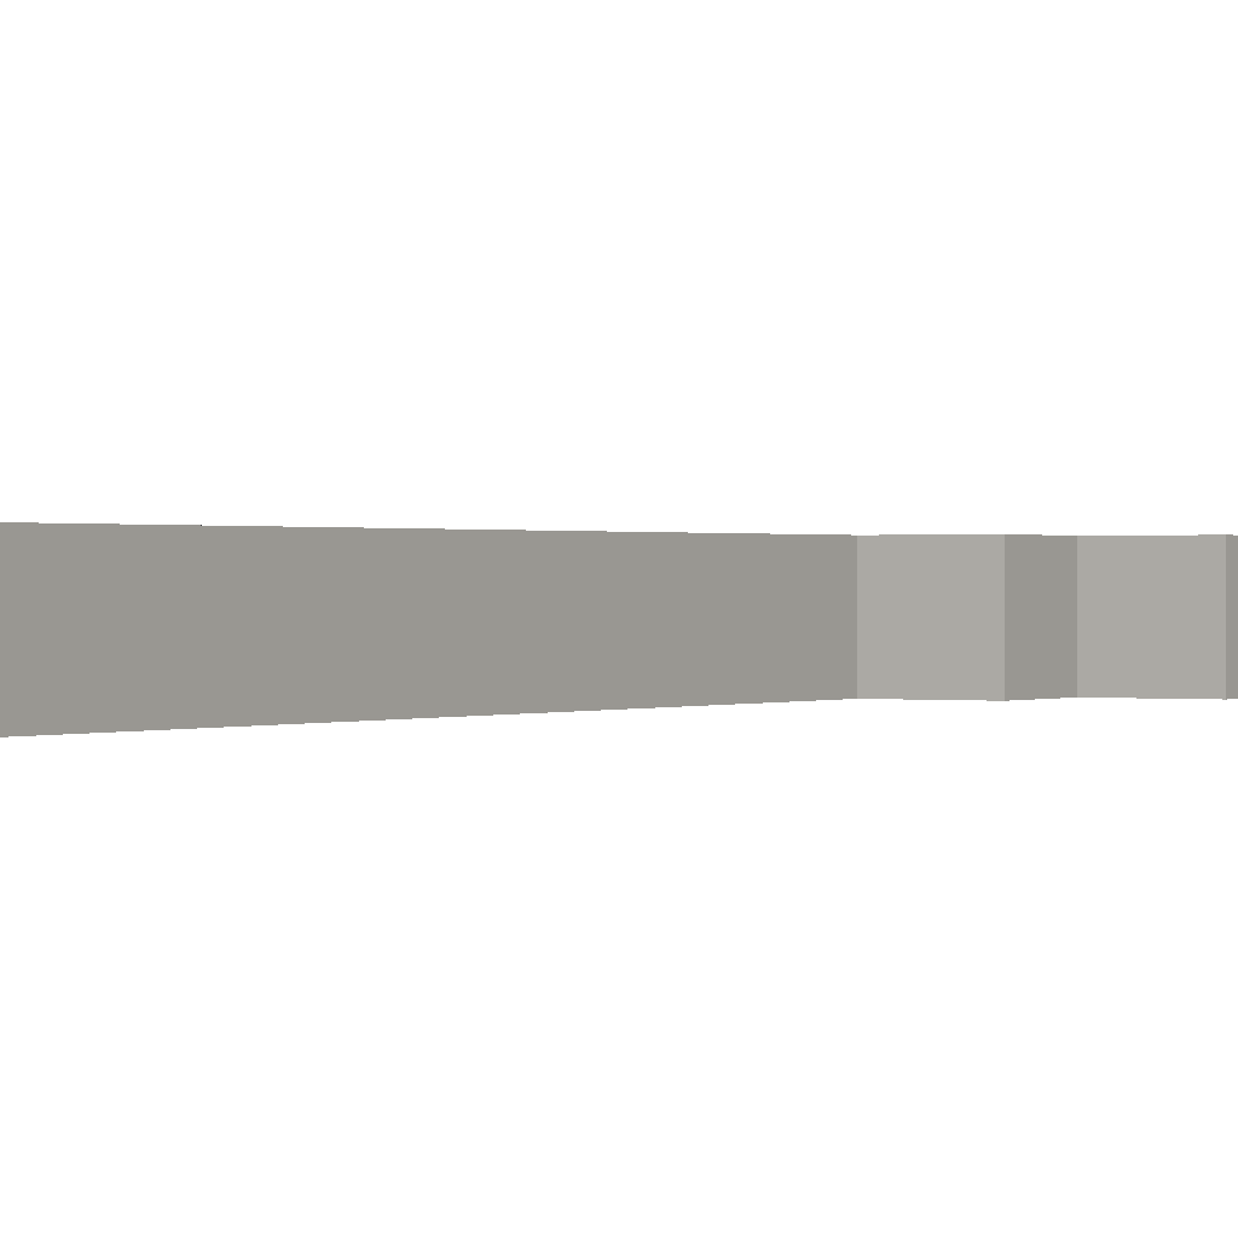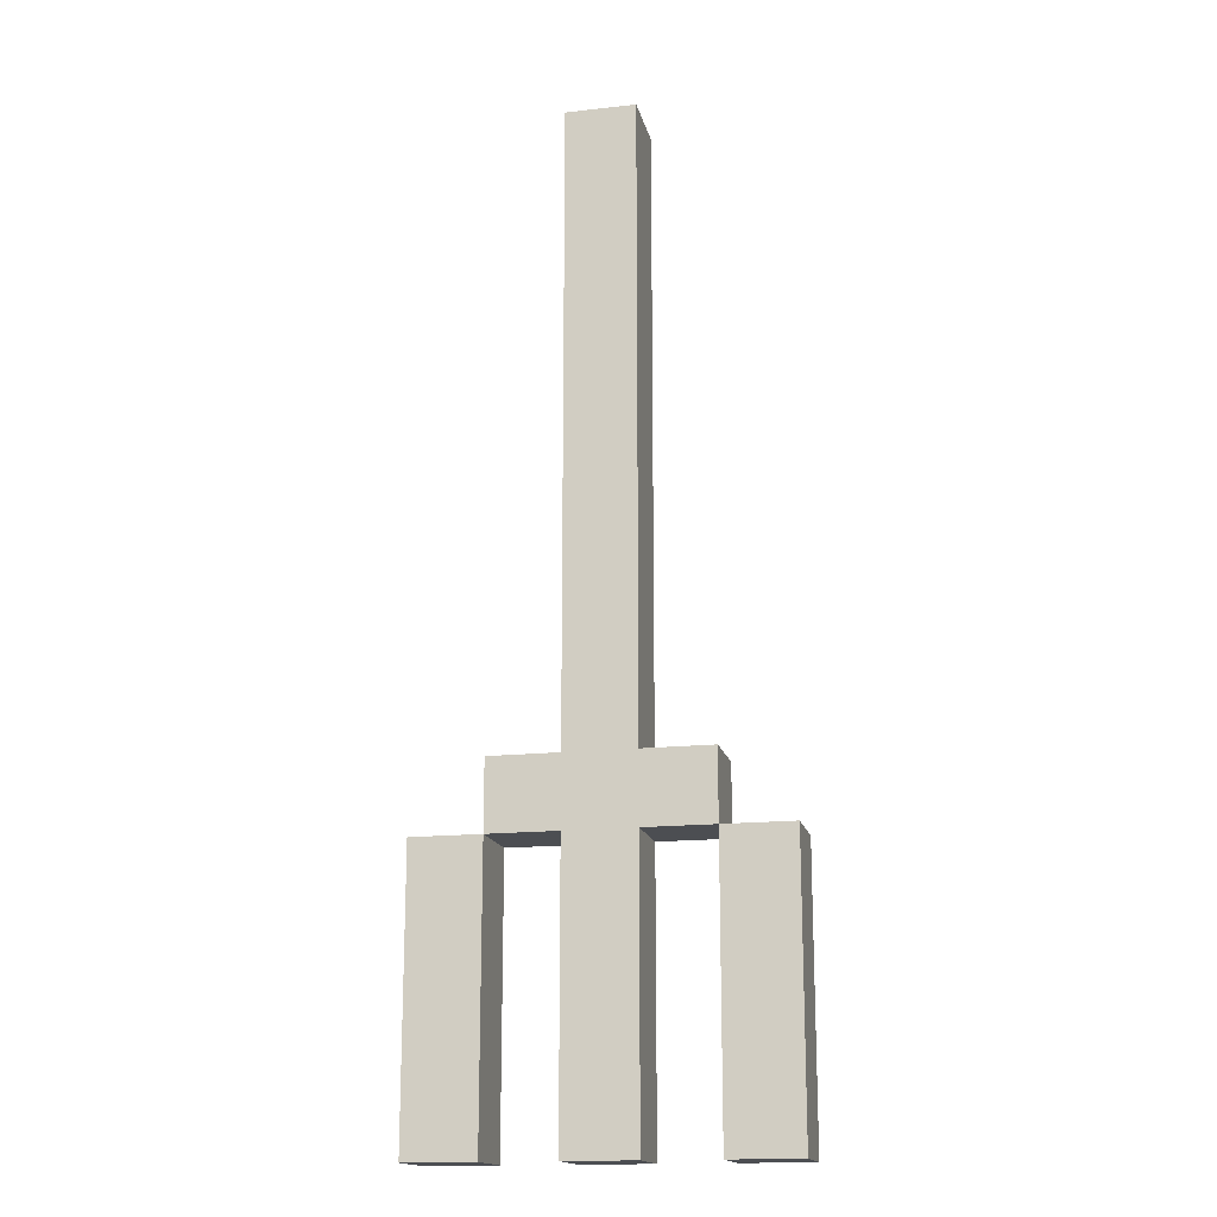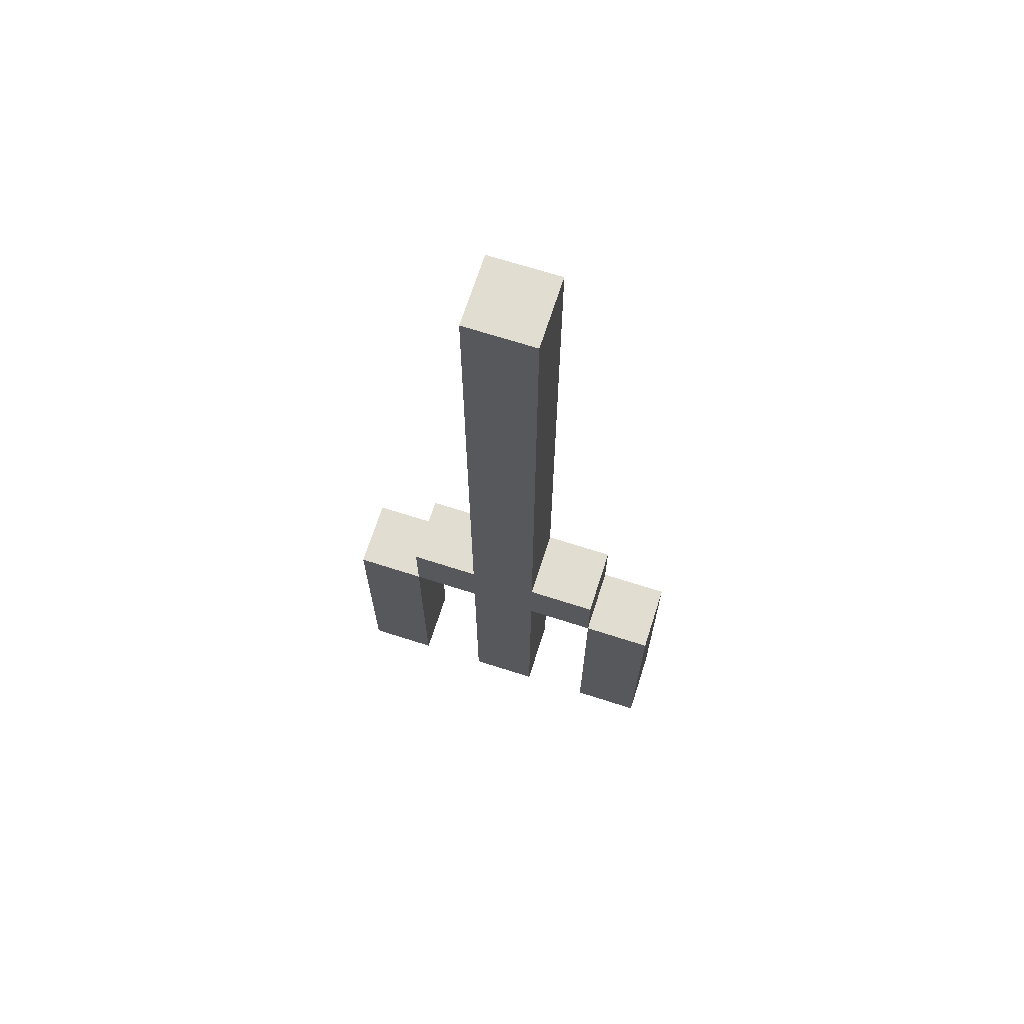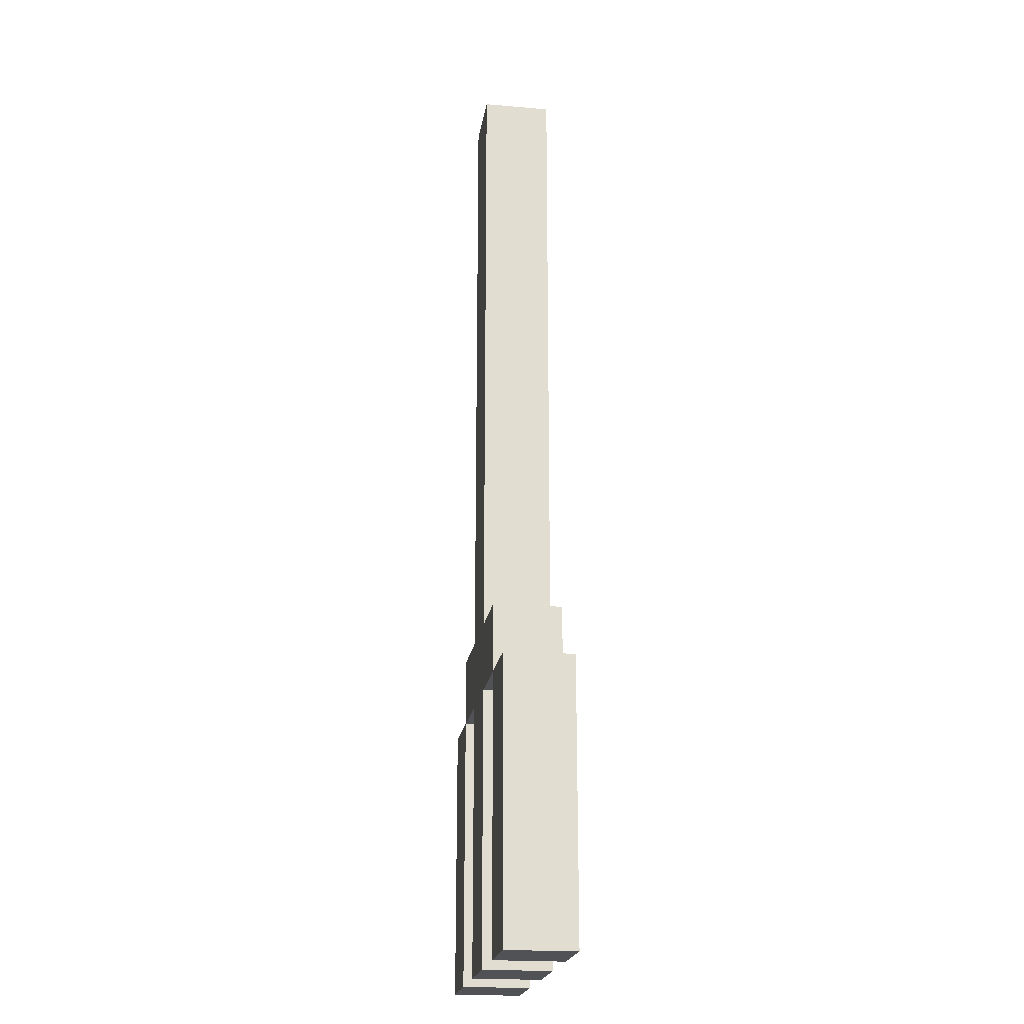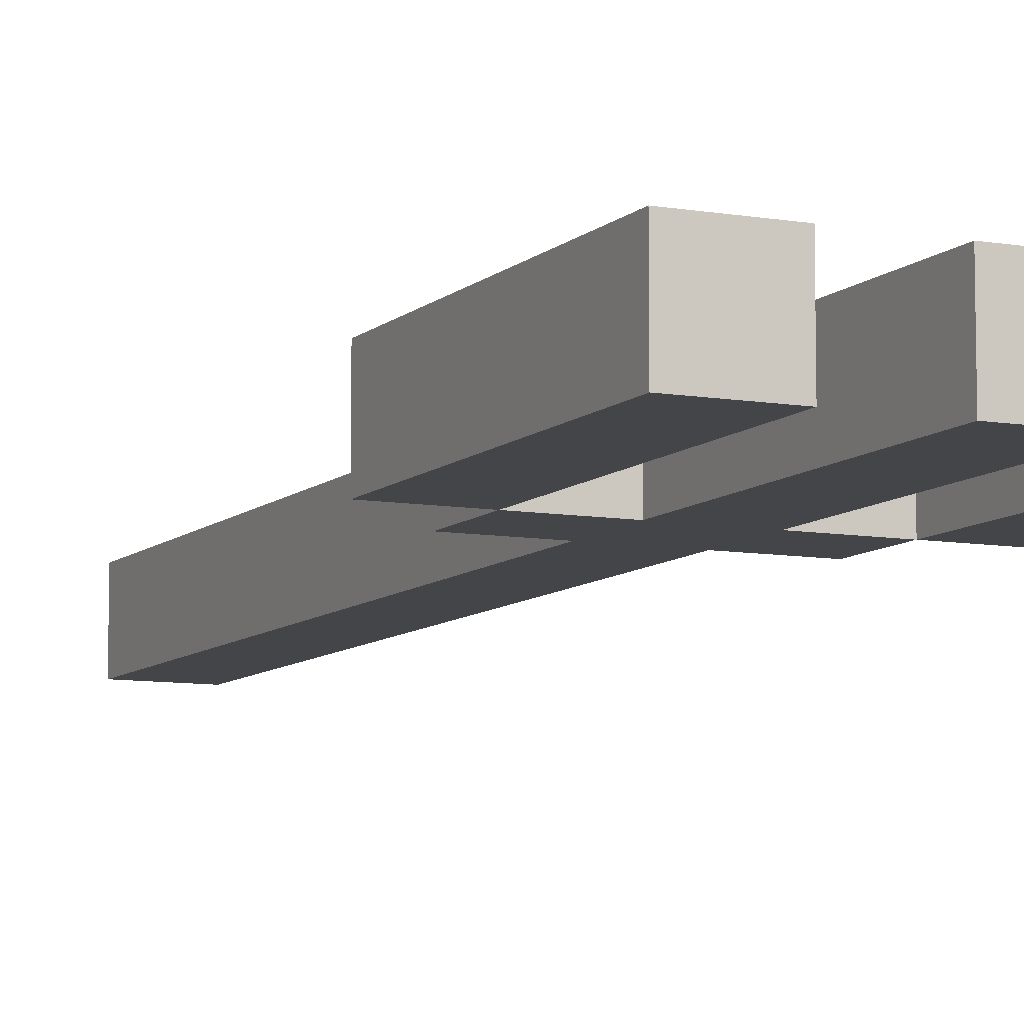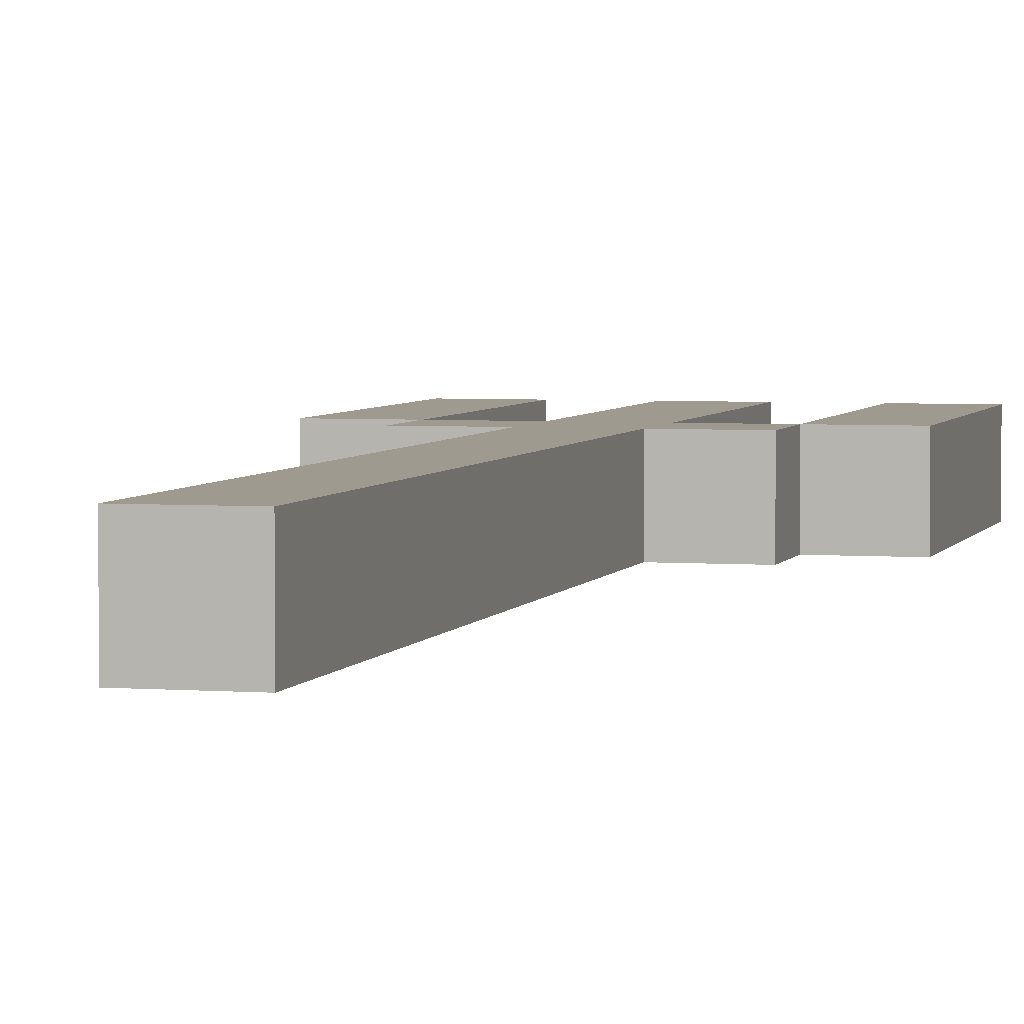
<metadata>
{"format":"obj","ext":"obj","renderer":"f3d","projection":"perspective","resolution":1024,"background":"white","views":[{"elev":0.5,"azim":31.0,"up":"+Y"},{"elev":-16.5,"azim":12.7,"up":"+Z"},{"elev":68.9,"azim":-162.2,"up":"+Z"},{"elev":-21.0,"azim":-98.7,"up":"+Z"},{"elev":-8.7,"azim":154.8,"up":"+Y"},{"elev":3.9,"azim":14.5,"up":"+Y"}]}
</metadata>
<code>
g fork
v -2.5 0 -3
v -2.5 0 -7
v -2.5 1 -3
v -2.5 1 -7
v -1.5 0 -2
v -1.5 0 -3
v -1.5 1 -2
v -1.5 1 -3
v -0.5 0 7
v -0.5 0 -2
v -0.5 0 -3
v -0.5 0 -7
v -0.5 1 7
v -0.5 1 -2
v -0.5 1 -3
v -0.5 1 -7
v 1.5 0 -3
v 1.5 0 -7
v 1.5 1 -3
v 1.5 1 -7
v -1.5 0 -3
v -1.5 0 -7
v -1.5 1 -3
v -1.5 1 -7
v 0.5 0 7
v 0.5 0 -2
v 0.5 0 -3
v 0.5 0 -7
v 0.5 1 7
v 0.5 1 -2
v 0.5 1 -3
v 0.5 1 -7
v 1.5 0 -2
v 1.5 0 -3
v 1.5 1 -2
v 1.5 1 -3
v 2.5 0 -3
v 2.5 0 -7
v 2.5 1 -3
v 2.5 1 -7
v -0.5 0 7
v -0.5 1 7
v 0.5 0 7
v 0.5 1 7
v -1.5 0 -2
v -1.5 1 -2
v -0.5 0 -2
v -0.5 1 -2
v 0.5 0 -2
v 0.5 1 -2
v 1.5 0 -2
v 1.5 1 -2
v -2.5 0 -3
v -2.5 1 -3
v -1.5 0 -3
v -1.5 1 -3
v 1.5 0 -3
v 1.5 1 -3
v 2.5 0 -3
v 2.5 1 -3
v -1.5 0 -3
v -1.5 1 -3
v -0.5 0 -3
v -0.5 1 -3
v 0.5 0 -3
v 0.5 1 -3
v 1.5 0 -3
v 1.5 1 -3
v -2.5 0 -7
v -2.5 1 -7
v -1.5 0 -7
v -1.5 1 -7
v -0.5 0 -7
v -0.5 1 -7
v 0.5 0 -7
v 0.5 1 -7
v 1.5 0 -7
v 1.5 1 -7
v 2.5 0 -7
v 2.5 1 -7
v -0.5 0 7
v 0.5 0 7
v -1.5 0 -2
v -0.5 0 -2
v 0.5 0 -2
v 1.5 0 -2
v -2.5 0 -3
v -1.5 0 -3
v -0.5 0 -3
v 0.5 0 -3
v 1.5 0 -3
v 2.5 0 -3
v -2.5 0 -7
v -1.5 0 -7
v -0.5 0 -7
v 0.5 0 -7
v 1.5 0 -7
v 2.5 0 -7
v -0.5 1 7
v 0.5 1 7
v -1.5 1 -2
v -0.5 1 -2
v 0.5 1 -2
v 1.5 1 -2
v -2.5 1 -3
v -1.5 1 -3
v -0.5 1 -3
v 0.5 1 -3
v 1.5 1 -3
v 2.5 1 -3
v -2.5 1 -7
v -1.5 1 -7
v -0.5 1 -7
v 0.5 1 -7
v 1.5 1 -7
v 2.5 1 -7
f 3 2 1
f 4 2 3
f 7 6 5
f 8 6 7
f 13 10 9
f 14 10 13
f 15 12 11
f 16 12 15
f 19 18 17
f 20 18 19
f 21 22 23
f 23 22 24
f 25 26 29
f 29 26 30
f 27 28 31
f 31 28 32
f 33 34 35
f 35 34 36
f 37 38 39
f 39 38 40
f 43 42 41
f 44 42 43
f 47 46 45
f 48 46 47
f 51 50 49
f 52 50 51
f 55 54 53
f 56 54 55
f 59 58 57
f 60 58 59
f 61 62 63
f 63 62 64
f 65 66 67
f 67 66 68
f 69 70 71
f 71 70 72
f 73 74 75
f 75 74 76
f 77 78 79
f 79 78 80
f 84 82 81
f 85 82 84
f 88 84 83
f 88 86 85
f 88 85 84
f 89 86 88
f 90 86 89
f 91 86 90
f 93 88 87
f 94 88 93
f 95 90 89
f 96 90 95
f 97 92 91
f 98 92 97
f 99 100 102
f 102 100 103
f 101 102 106
f 103 104 106
f 102 103 106
f 106 104 107
f 107 104 108
f 108 104 109
f 105 106 111
f 111 106 112
f 107 108 113
f 113 108 114
f 109 110 115
f 115 110 116

</code>
